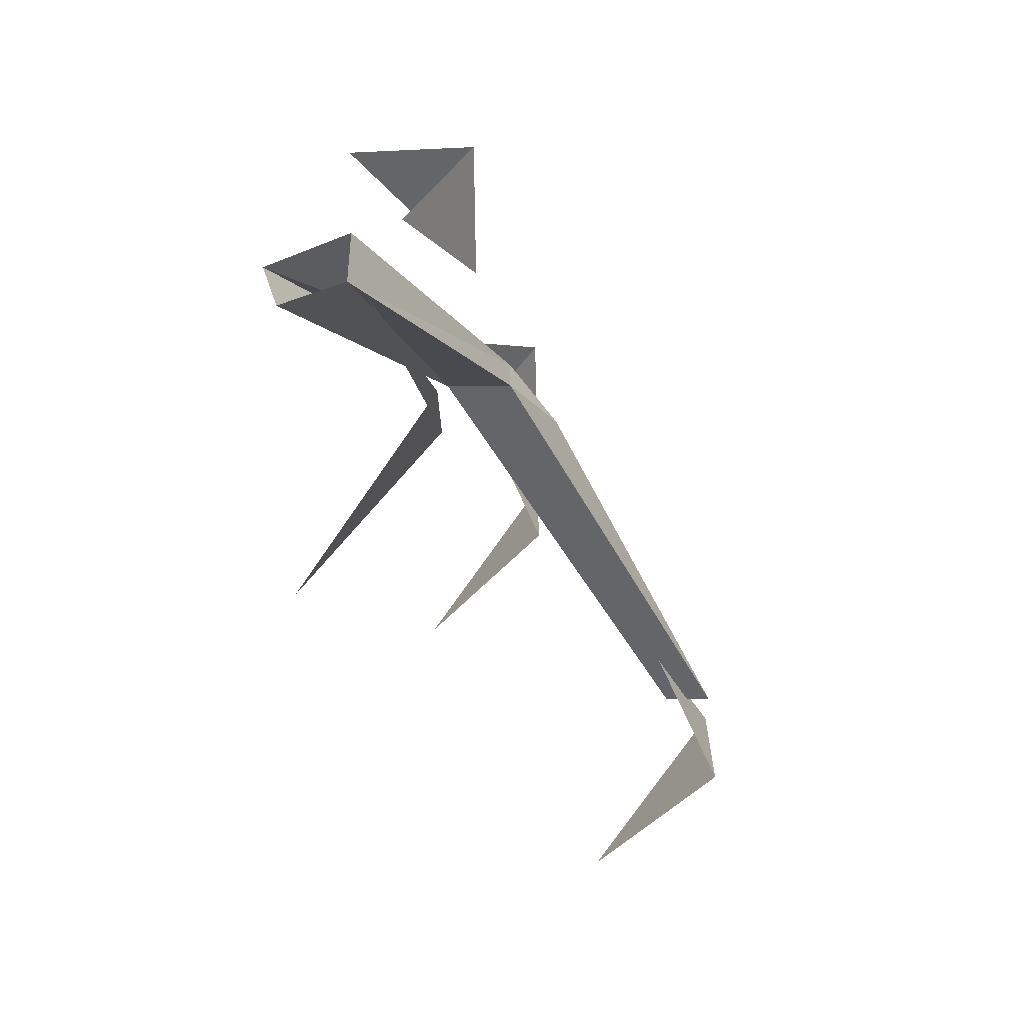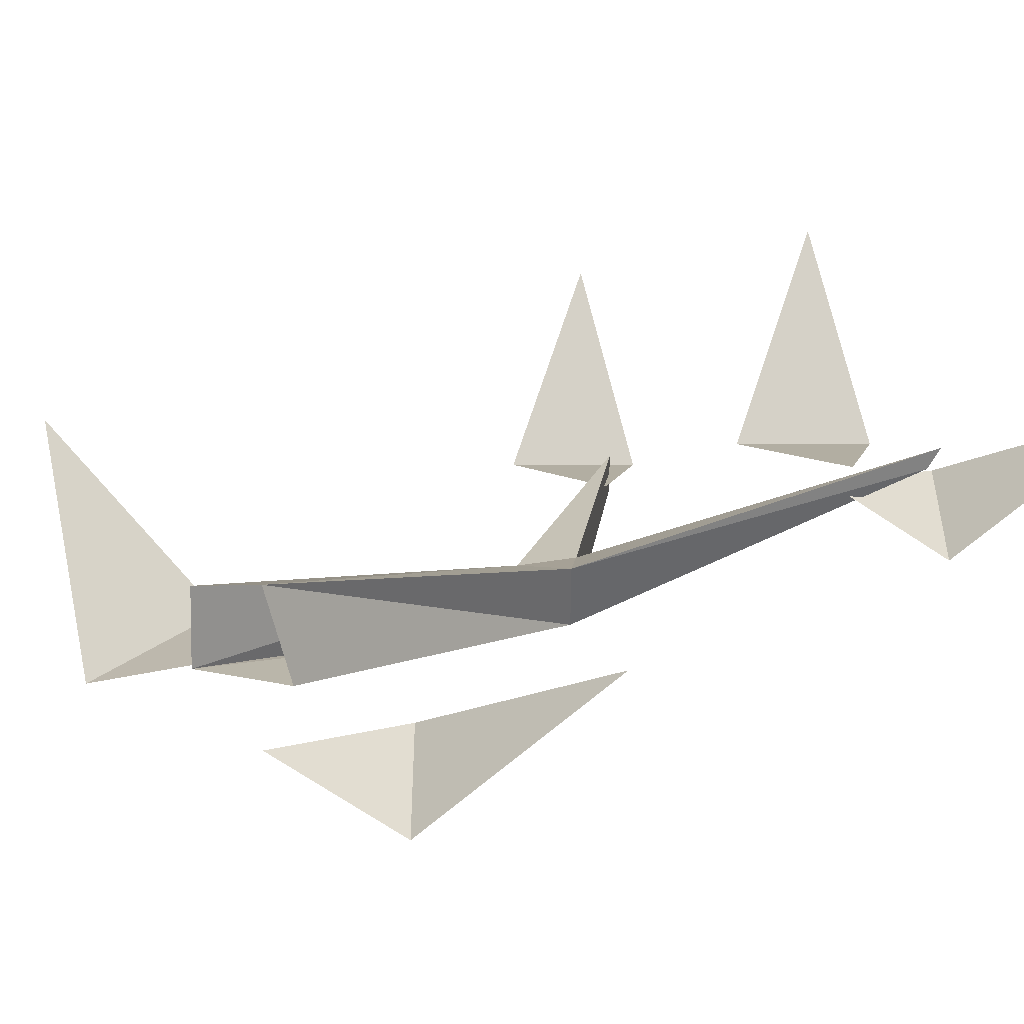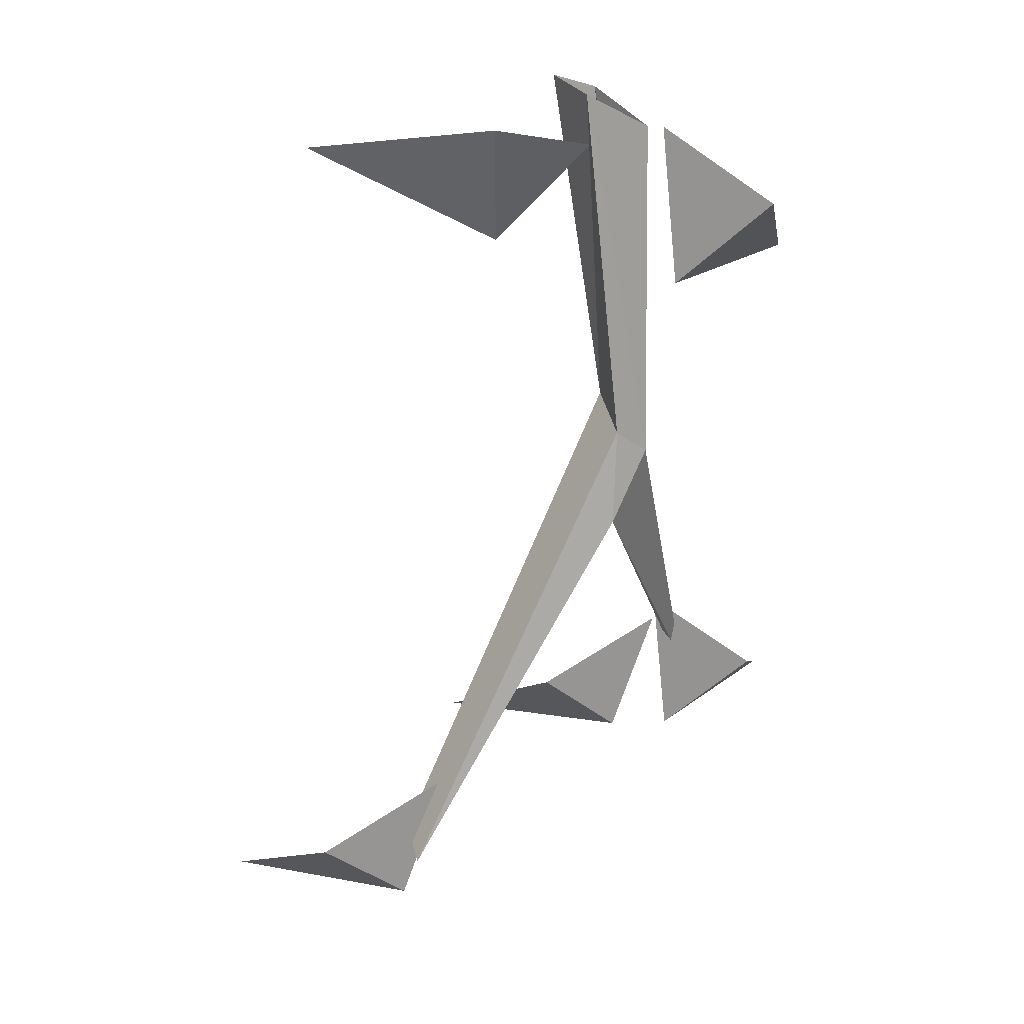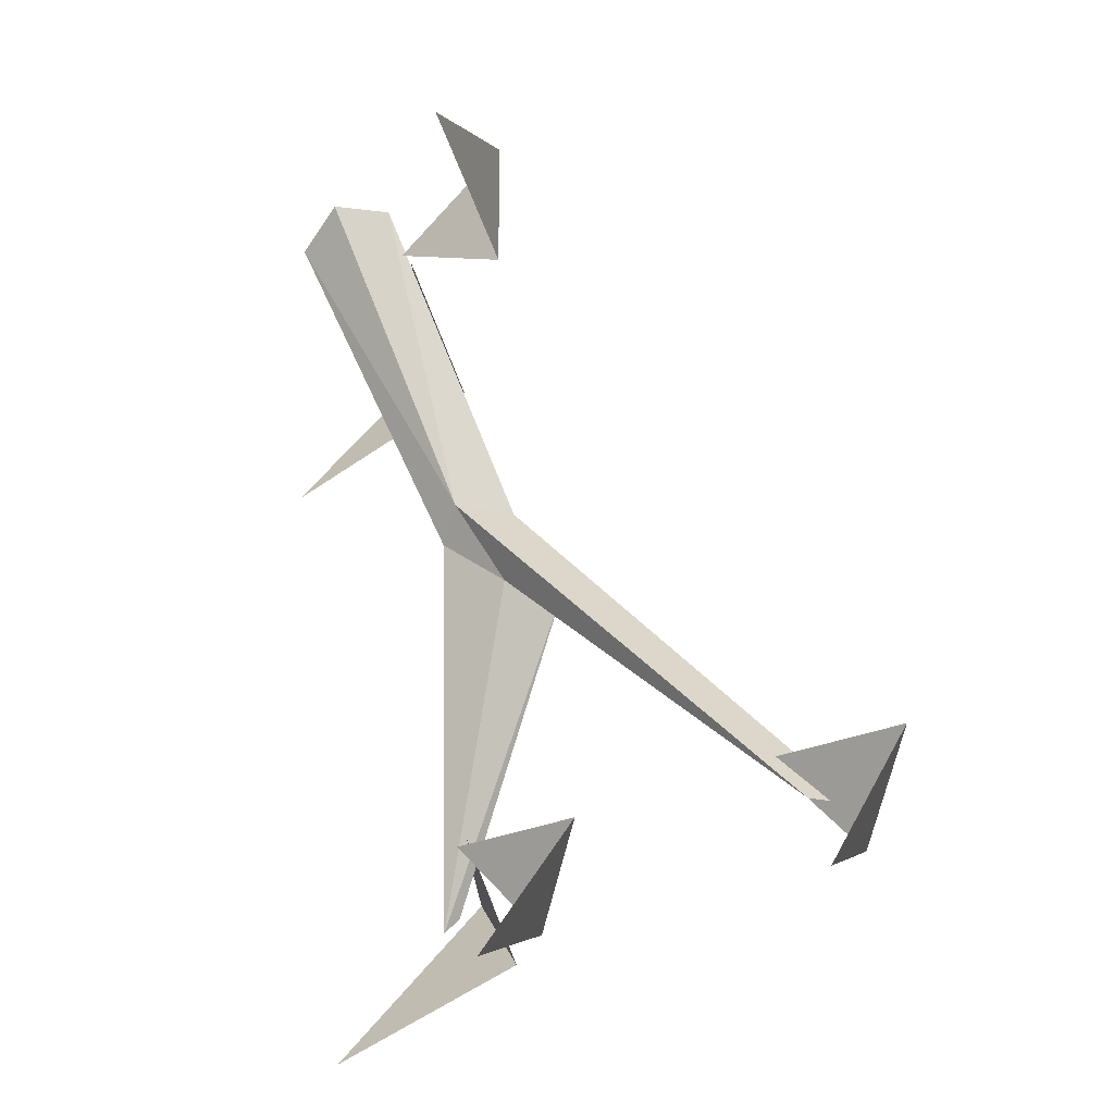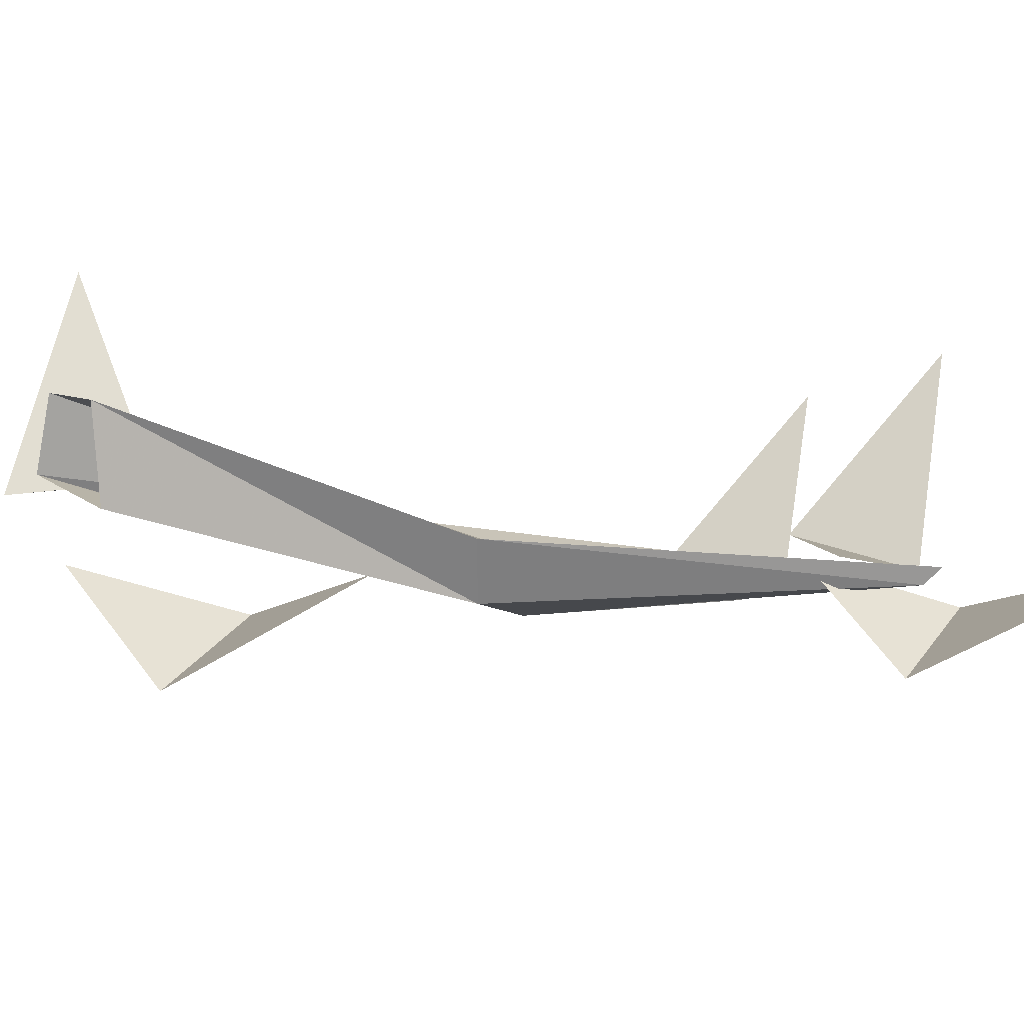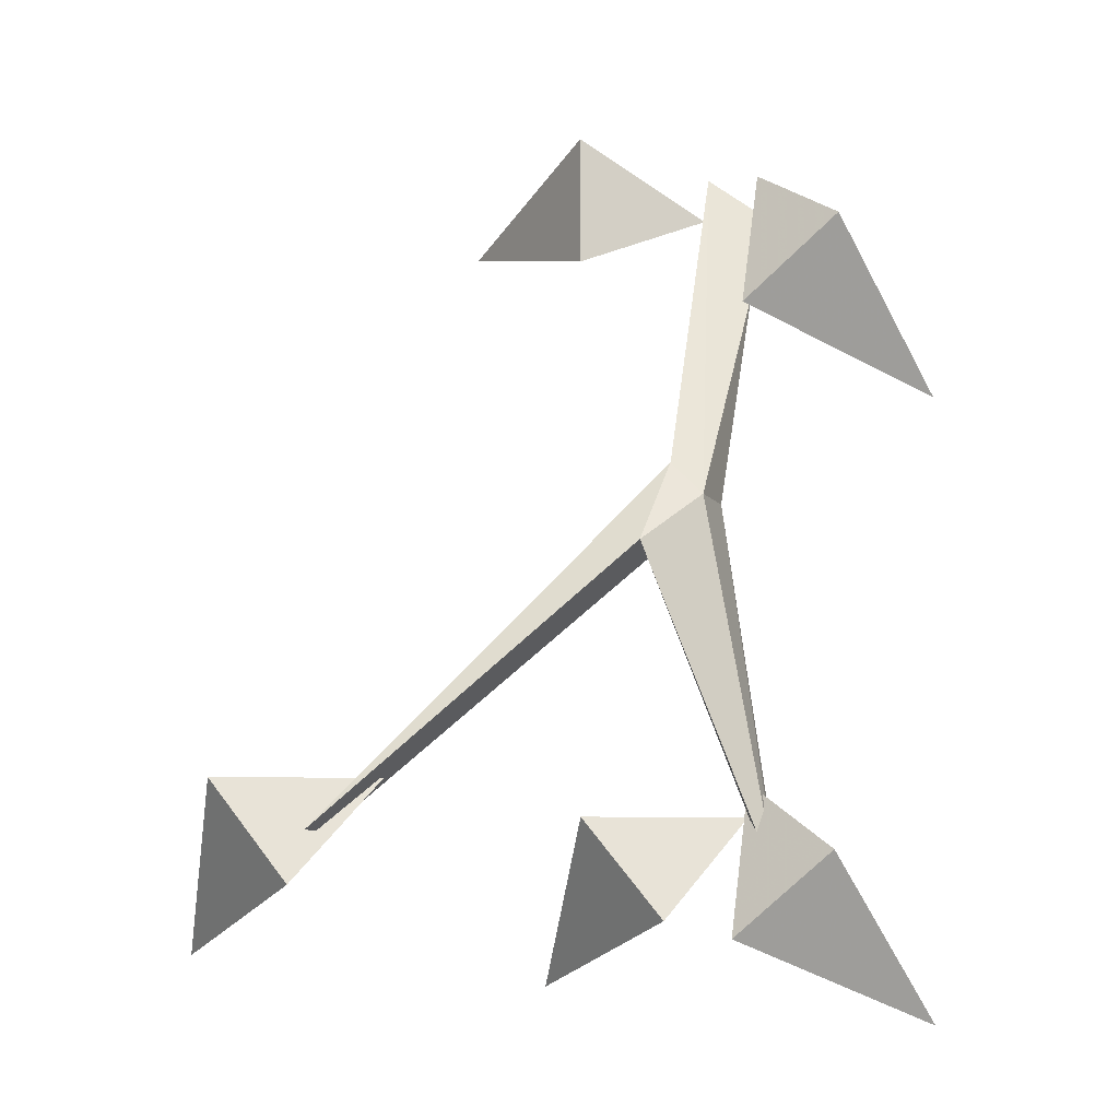
<metadata>
{"format":"obj","ext":"obj","renderer":"f3d","projection":"perspective","resolution":1024,"background":"white","views":[{"elev":76.3,"azim":-90.8,"up":"+Z"},{"elev":40.8,"azim":50.1,"up":"+Y"},{"elev":45.1,"azim":-14.3,"up":"+Z"},{"elev":-21.9,"azim":-113.1,"up":"+Z"},{"elev":30.6,"azim":79.5,"up":"+Y"},{"elev":-8.4,"azim":19.2,"up":"+Z"}]}
</metadata>
<code>
o item/mort_myre_stem
v -7 -10 23
v -17 -2 18
v -7 -10 15
v 0 -6 18
v 4 -12 11
v 14 -4 6
v 10 -12 16
v 4 -8 20
v 4 -16 -27
v 14 -8 -32
v 10 -16 -22
v 4 -12 -18
v -5 -16 -20
v -10 -8 -30
v 0 -16 -26
v 4 -12 -20
v -23 -28 -18
v -28 -20 -28
v -18 -28 -24
v -14 -24 -18
v 0 -5 21
v -1 -1 20
v 0 -10 1
v 0 -14 1
v 2 -14 -1
v 4 -5 18
v 2 0 18
v 2 -10 -1
v -17 -25 -21
v -17 -28 -21
v -1 -17 -4
v 6 -13 -24
v 6 -12 -25
v -1 -13 -4
f 1 2 3
f 1 3 4
f 5 6 7
f 5 7 8
f 9 10 11
f 9 11 12
f 13 14 15
f 13 15 16
f 17 18 19
f 17 19 20
f 21 22 23
f 21 23 24
f 21 24 25
f 21 25 26
f 26 25 27
f 27 25 28
f 27 28 23
f 27 23 22
f 22 23 21
f 21 23 24
f 21 24 25
f 21 25 26
f 26 25 27
f 27 25 28
f 27 28 23
f 27 23 22
f 24 23 29
f 24 29 30
f 24 30 31
f 24 31 25
f 25 31 32
f 25 32 28
f 28 32 33
f 28 33 34
f 28 34 23
f 23 34 29
f 23 29 24
f 24 29 30
f 24 30 31
f 24 31 25
f 25 31 32
f 25 32 28
f 28 32 33
f 28 33 34
f 28 34 23
f 23 34 29
f 29 34 30
f 30 34 31
f 31 34 33
f 31 33 32
f 33 31 34
f 34 31 30
f 34 30 29
f 31 33 32

</code>
